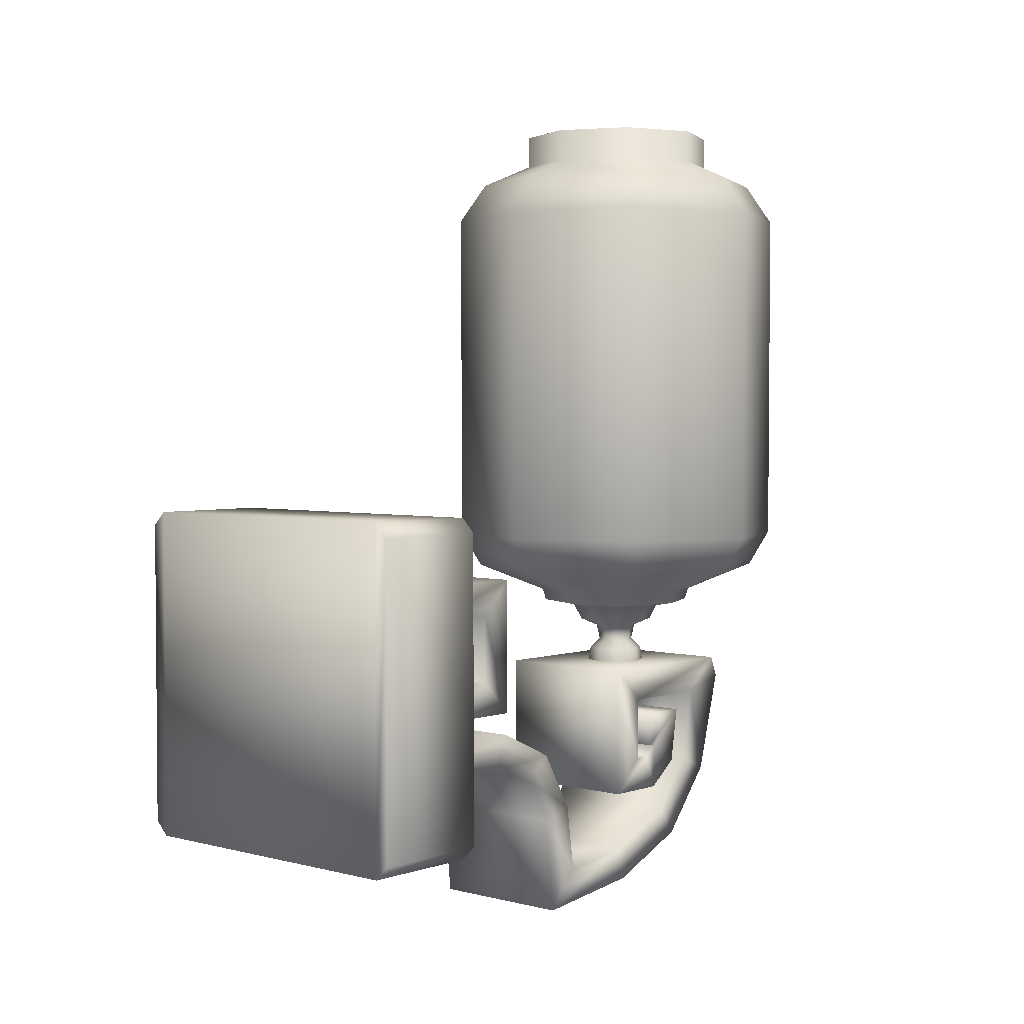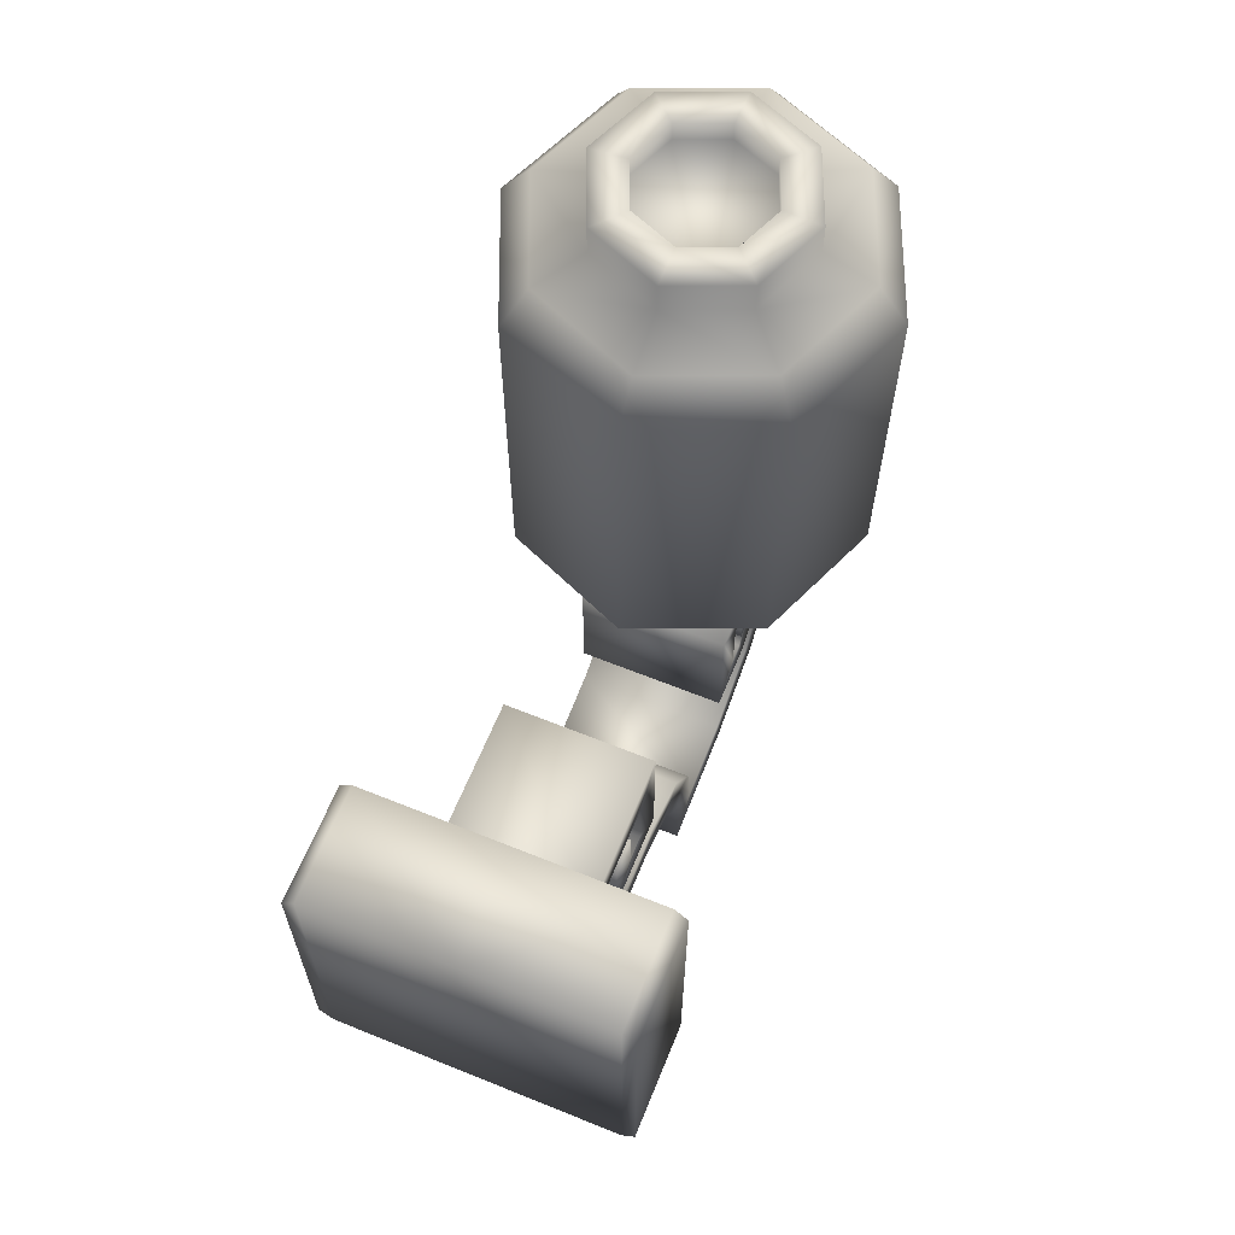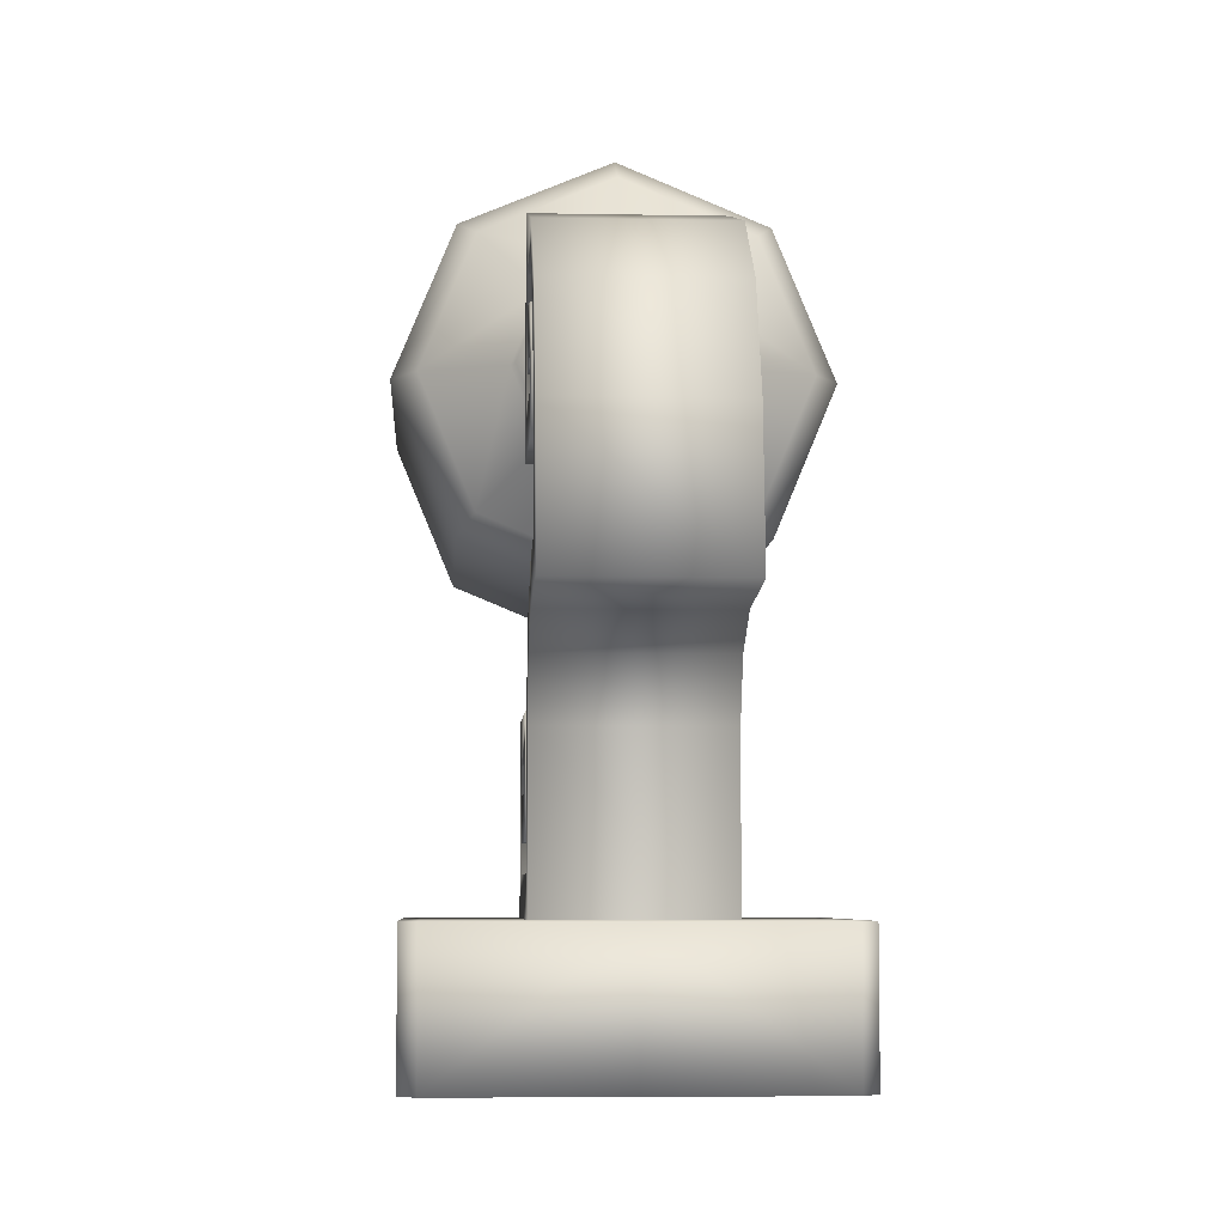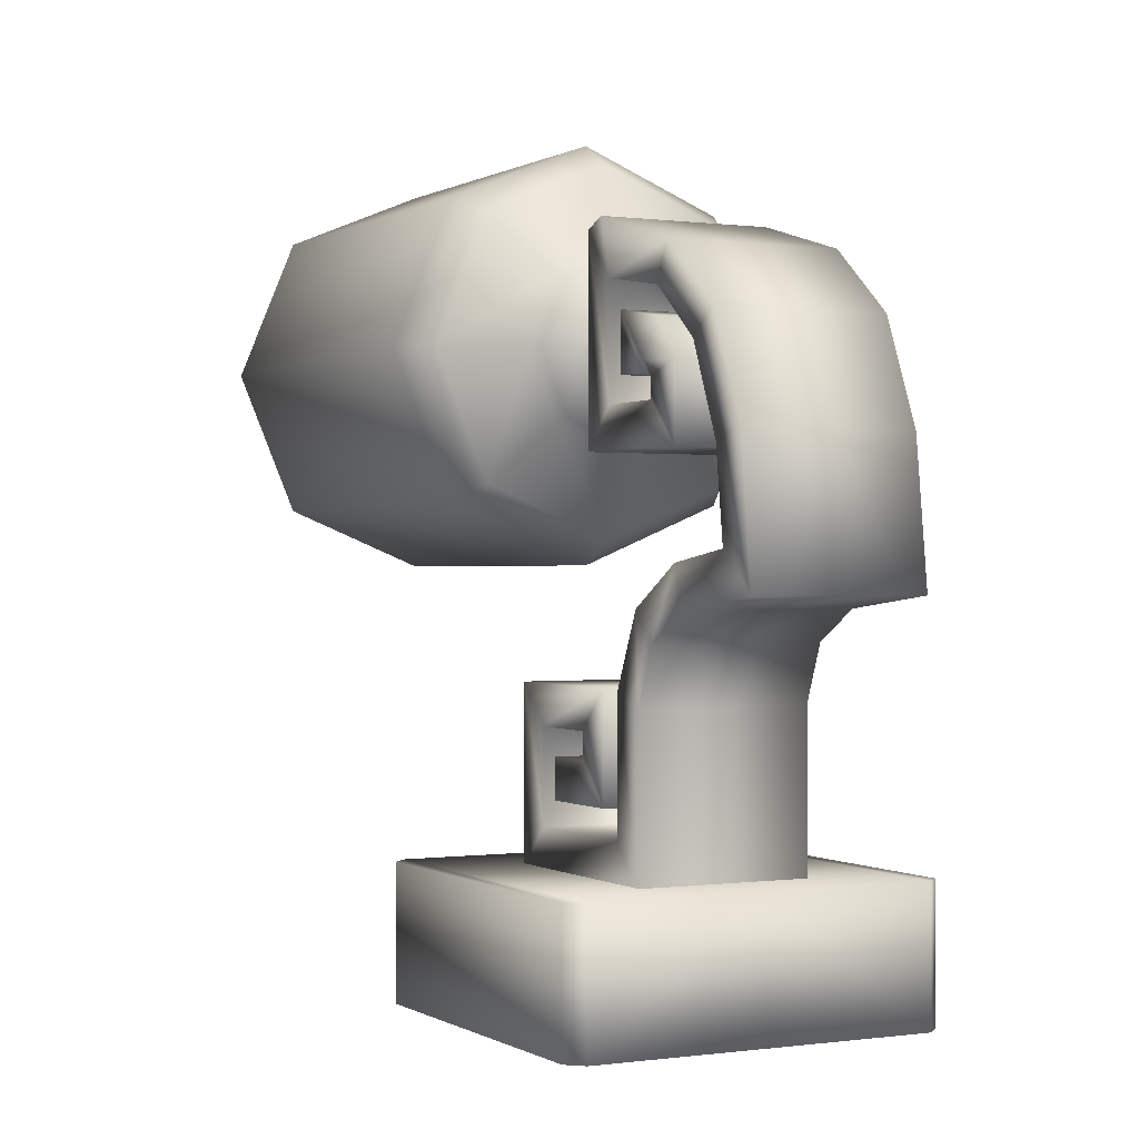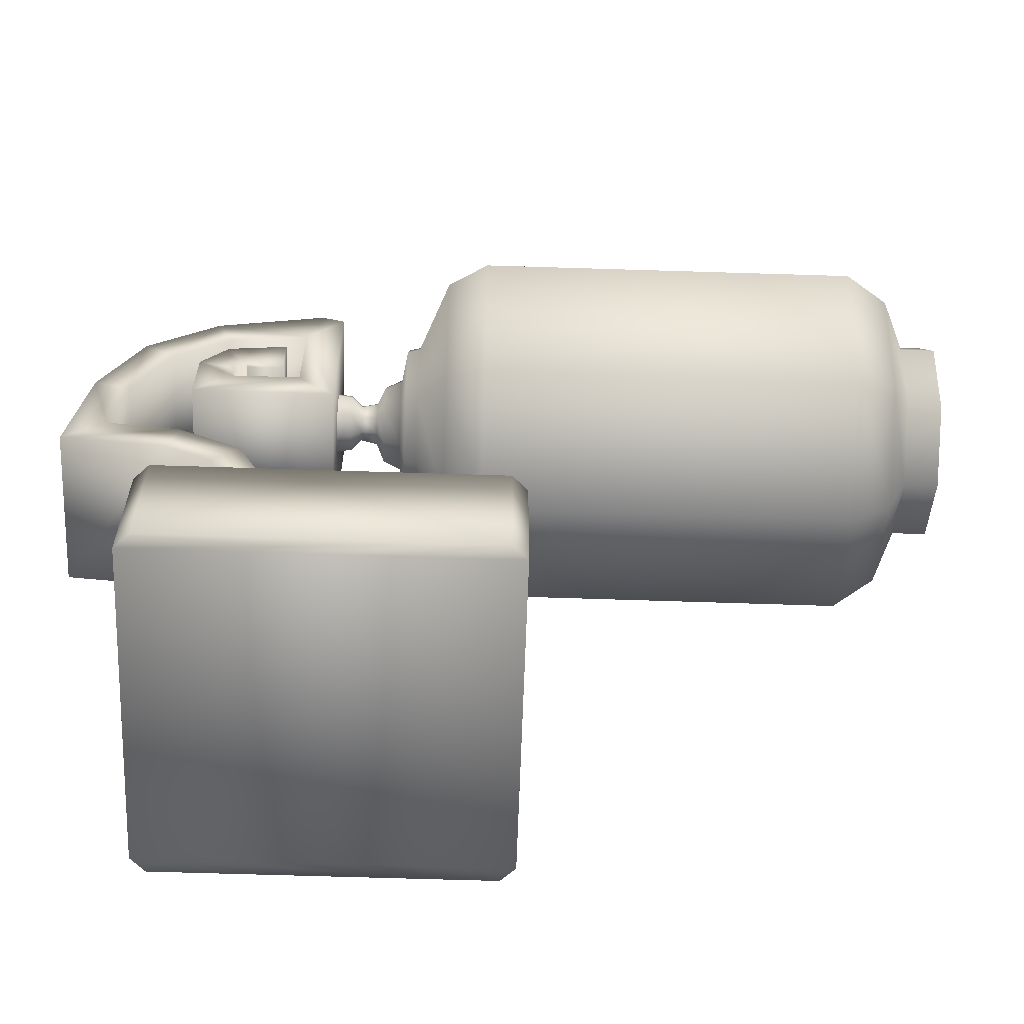
<metadata>
{"format":"obj","ext":"obj","renderer":"f3d","projection":"perspective","resolution":1024,"background":"white","views":[{"elev":2.9,"azim":-138.6,"up":"+Y"},{"elev":63.7,"azim":-157.8,"up":"+Y"},{"elev":-5.7,"azim":-3.4,"up":"+Z"},{"elev":-0.0,"azim":-27.3,"up":"+Z"},{"elev":-61.7,"azim":88.1,"up":"+Z"}]}
</metadata>
<code>
v  65.85 20.44 -100.5
v  65.85 49.51 -100.5
v  65.85 49.51 -89.17
v  65.85 20.44 -89.17
v  50 50.83 -100.5
v  50 50.83 -89.17
v  64.53 50.83 -89.17
v  64.53 50.83 -100.5
v  64.53 19.12 -100.5
v  64.53 19.12 -89.17
v  50 19.12 -100.5
v  50 19.12 -89.17
v  34.15 20.44 -100.5
v  34.15 20.44 -89.17
v  34.15 49.51 -89.17
v  34.15 49.51 -100.5
v  35.47 50.83 -100.5
v  35.47 50.83 -89.17
v  35.47 19.12 -100.5
v  35.47 19.12 -89.17
v  50 47.11 -65.51
v  62.12 47.11 -60.49
v  60.64 43.54 -59.02
v  50 43.54 -63.42
v  67.14 47.11 -48.37
v  65.05 43.54 -48.37
v  62.12 47.11 -36.26
v  60.64 43.54 -37.73
v  50 47.11 -31.24
v  50 43.54 -33.33
v  50 85.29 -62.9
v  60.27 85.29 -58.64
v  62.15 81.44 -60.52
v  50 81.44 -65.56
v  64.52 85.29 -48.37
v  67.18 81.44 -48.37
v  60.27 85.29 -38.11
v  62.15 81.44 -36.23
v  50 85.29 -33.85
v  50 81.44 -31.19
v  50 87.37 -58.05
v  56.84 87.37 -55.22
v  59.67 87.37 -48.38
v  56.84 87.37 -41.54
v  50 87.37 -38.71
v  55.75 40.81 -54.12
v  50 40.81 -56.5
v  58.13 40.81 -48.37
v  55.75 40.81 -42.62
v  50 40.81 -40.24
v  55.51 39.65 -53.88
v  50 39.65 -56.17
v  57.79 39.65 -48.37
v  55.51 39.65 -42.86
v  50 39.65 -40.58
v  50 39.11 -53.02
v  53.28 39.11 -51.66
v  52.71 37.51 -51.08
v  50 37.51 -52.21
v  54.64 39.11 -48.37
v  53.83 37.51 -48.37
v  53.28 39.11 -45.09
v  52.71 37.51 -45.66
v  50 39.11 -43.73
v  50 37.51 -44.54
v  51.48 36.76 -49.86
v  50 36.76 -50.47
v  52.1 36.76 -48.37
v  51.48 36.76 -46.89
v  50 36.76 -46.28
v  51.25 35.24 -49.62
v  50 35.24 -50.14
v  51.76 35.24 -48.37
v  51.25 35.24 -47.13
v  50 35.24 -46.61
v  51.97 34.27 -50.34
v  50 34.27 -51.16
v  52.78 34.27 -48.37
v  51.97 34.27 -46.41
v  50 34.27 -45.59
v  52.12 32.63 -50.5
v  50 32.63 -51.38
v  53 32.63 -48.37
v  52.12 32.63 -46.25
v  50 32.63 -45.37
v  50 90.54 -58.05
v  56.84 90.54 -55.22
v  59.67 90.54 -48.38
v  56.84 90.54 -41.54
v  50 90.54 -38.71
v  50 90.8 -54.48
v  54.38 90.8 -52.68
v  56.17 90.8 -48.34
v  54.38 90.8 -44
v  50 90.8 -42.21
v  50 88.8 -54.48
v  54.38 88.8 -52.68
v  56.17 88.8 -48.34
v  54.38 88.8 -44
v  50 88.8 -42.21
v  39.36 43.54 -59.02
v  37.88 47.11 -60.49
v  34.95 43.54 -48.37
v  32.86 47.11 -48.37
v  39.36 43.54 -37.73
v  37.88 47.11 -36.26
v  37.85 81.44 -60.52
v  39.73 85.29 -58.64
v  32.82 81.44 -48.37
v  35.48 85.29 -48.37
v  37.85 81.44 -36.23
v  39.73 85.29 -38.11
v  43.16 87.37 -55.22
v  40.33 87.37 -48.38
v  43.16 87.37 -41.54
v  44.25 40.81 -54.12
v  41.87 40.81 -48.37
v  44.25 40.81 -42.62
v  44.49 39.65 -53.88
v  42.21 39.65 -48.37
v  44.49 39.65 -42.86
v  47.29 37.51 -51.08
v  46.72 39.11 -51.66
v  46.17 37.51 -48.37
v  45.36 39.11 -48.37
v  47.29 37.51 -45.66
v  46.72 39.11 -45.09
v  48.52 36.76 -49.86
v  47.9 36.76 -48.37
v  48.52 36.76 -46.89
v  48.75 35.24 -49.62
v  48.24 35.24 -48.37
v  48.75 35.24 -47.13
v  48.03 34.27 -50.34
v  47.22 34.27 -48.37
v  48.03 34.27 -46.41
v  47.88 32.63 -50.5
v  47 32.63 -48.37
v  47.88 32.63 -46.25
v  43.16 90.54 -55.22
v  40.33 90.54 -48.38
v  43.16 90.54 -41.54
v  45.62 90.8 -52.68
v  43.83 90.8 -48.34
v  45.62 90.8 -44
v  45.62 88.8 -52.68
v  43.83 88.8 -48.34
v  45.62 88.8 -44
v  42.77 33.86 -80.36
v  42.77 38.41 -80.36
v  42.77 38.41 -83.76
v  42.77 30.46 -83.76
v  57.23 33.86 -80.36
v  57.23 38.41 -80.36
v  57.23 30.46 -83.76
v  57.23 38.41 -83.76
v  42.77 33.86 -78.13
v  42.77 30.46 -74.73
v  57.23 33.86 -78.13
v  57.23 30.46 -74.73
v  42.77 40.41 -78.13
v  42.77 43.81 -74.73
v  57.23 40.41 -78.13
v  57.23 43.81 -74.73
v  42.77 40.41 -86.01
v  42.77 43.81 -89.41
v  57.23 40.41 -86.01
v  57.23 43.81 -89.41
v  42.77 28.3 -86.01
v  42.77 24.9 -89.41
v  57.23 28.3 -86.01
v  57.23 24.9 -89.41
v  42.77 28.3 -75.01
v  42.77 24.9 -76.05
v  57.23 28.3 -75.01
v  57.23 24.9 -76.05
v  42.77 25.43 -68.72
v  42.77 23.06 -71.29
v  57.23 25.43 -68.72
v  57.23 23.06 -71.29
v  42.77 19.67 -65.36
v  42.77 18.72 -68.73
v  57.23 19.67 -65.36
v  57.23 18.72 -68.73
v  42.77 12.95 -64.4
v  42.77 9.199 -67.66
v  57.23 12.95 -64.4
v  57.23 9.199 -67.66
v  42.77 13.91 -56.92
v  42.77 10.6 -56.02
v  57.23 13.91 -56.92
v  57.23 10.6 -56.02
v  42.77 17.05 -49.54
v  42.77 14.25 -47.44
v  57.23 17.05 -49.54
v  57.23 14.25 -47.44
v  42.77 22.2 -45.29
v  42.77 20.76 -42.08
v  57.23 22.2 -45.29
v  57.23 20.76 -42.08
v  42.77 30.82 -39.31
v  42.77 29.54 -44.13
v  57.23 29.54 -44.13
v  57.23 30.82 -39.31
v  42.77 29.54 -53.55
v  42.77 32.94 -40.15
v  42.77 32.94 -56.95
v  57.23 29.54 -53.55
v  57.23 32.94 -56.95
v  57.23 32.94 -40.15
v  42.77 23.17 -53.55
v  42.77 19.77 -56.95
v  57.23 23.17 -53.55
v  57.23 19.77 -56.95
v  42.77 23.17 -51.89
v  42.77 19.77 -50.72
v  57.23 23.17 -51.89
v  57.23 19.77 -50.72
v  42.77 24.24 -50.63
v  42.77 22.26 -47.5
v  57.23 24.24 -50.63
v  57.23 22.26 -47.5
v  42.77 27.76 -46.62
v  57.23 27.76 -46.62
v  42.77 24.36 -51.46
v  42.77 27.76 -51.46
v  57.23 24.36 -51.46
v  57.23 27.76 -51.46
g base
f 1 2 3
f 3 4 1
f 5 6 7
f 7 8 5
f 9 1 4
f 4 10 9
f 2 8 7
f 7 3 2
f 2 1 9
f 9 8 2
f 4 3 7
f 7 10 4
f 8 9 11
f 11 5 8
f 9 10 12
f 12 11 9
f 10 7 6
f 6 12 10
f 13 14 15
f 15 16 13
f 5 17 18
f 18 6 5
f 19 20 14
f 14 13 19
f 16 15 18
f 18 17 16
f 16 17 19
f 19 13 16
f 14 20 18
f 18 15 14
f 17 5 11
f 11 19 17
f 19 11 12
f 12 20 19
f 20 12 6
f 6 18 20
f 21 22 23
f 23 24 21
f 22 25 26
f 26 23 22
f 25 27 28
f 28 26 25
f 27 29 30
f 30 28 27
f 31 32 33
f 33 34 31
f 32 35 36
f 36 33 32
f 35 37 38
f 38 36 35
f 37 39 40
f 40 38 37
f 41 42 32
f 32 31 41
f 42 43 35
f 35 32 42
f 43 44 37
f 37 35 43
f 44 45 39
f 39 37 44
f 34 33 22
f 22 21 34
f 33 36 25
f 25 22 33
f 36 38 27
f 27 25 36
f 38 40 29
f 29 27 38
f 24 23 46
f 46 47 24
f 23 26 48
f 48 46 23
f 26 28 49
f 49 48 26
f 28 30 50
f 50 49 28
f 46 51 52
f 52 47 46
f 48 53 51
f 51 46 48
f 49 54 53
f 53 48 49
f 50 55 54
f 54 49 50
f 56 57 58
f 58 59 56
f 57 60 61
f 61 58 57
f 60 62 63
f 63 61 60
f 62 64 65
f 65 63 62
f 59 58 66
f 66 67 59
f 58 61 68
f 68 66 58
f 61 63 69
f 69 68 61
f 63 65 70
f 70 69 63
f 67 66 71
f 71 72 67
f 66 68 73
f 73 71 66
f 68 69 74
f 74 73 68
f 69 70 75
f 75 74 69
f 72 71 76
f 76 77 72
f 71 73 78
f 78 76 71
f 73 74 79
f 79 78 73
f 74 75 80
f 80 79 74
f 77 76 81
f 81 82 77
f 76 78 83
f 83 81 76
f 78 79 84
f 84 83 78
f 79 80 85
f 85 84 79
f 57 56 52
f 52 51 57
f 60 57 51
f 51 53 60
f 62 60 53
f 53 54 62
f 64 62 54
f 54 55 64
f 42 41 86
f 86 87 42
f 43 42 87
f 87 88 43
f 44 43 88
f 88 89 44
f 45 44 89
f 89 90 45
f 87 86 91
f 91 92 87
f 88 87 92
f 92 93 88
f 89 88 93
f 93 94 89
f 90 89 94
f 94 95 90
f 92 91 96
f 96 97 92
f 93 92 97
f 97 98 93
f 94 93 98
f 98 99 94
f 95 94 99
f 99 100 95
f 99 97 96
f 96 100 99
f 99 98 97
f 21 24 101
f 101 102 21
f 102 101 103
f 103 104 102
f 104 103 105
f 105 106 104
f 106 105 30
f 30 29 106
f 31 34 107
f 107 108 31
f 108 107 109
f 109 110 108
f 110 109 111
f 111 112 110
f 112 111 40
f 40 39 112
f 41 31 108
f 108 113 41
f 113 108 110
f 110 114 113
f 114 110 112
f 112 115 114
f 115 112 39
f 39 45 115
f 34 21 102
f 102 107 34
f 107 102 104
f 104 109 107
f 109 104 106
f 106 111 109
f 111 106 29
f 29 40 111
f 24 47 116
f 116 101 24
f 101 116 117
f 117 103 101
f 103 117 118
f 118 105 103
f 105 118 50
f 50 30 105
f 116 47 52
f 52 119 116
f 117 116 119
f 119 120 117
f 118 117 120
f 120 121 118
f 50 118 121
f 121 55 50
f 56 59 122
f 122 123 56
f 123 122 124
f 124 125 123
f 125 124 126
f 126 127 125
f 127 126 65
f 65 64 127
f 59 67 128
f 128 122 59
f 122 128 129
f 129 124 122
f 124 129 130
f 130 126 124
f 126 130 70
f 70 65 126
f 67 72 131
f 131 128 67
f 128 131 132
f 132 129 128
f 129 132 133
f 133 130 129
f 130 133 75
f 75 70 130
f 72 77 134
f 134 131 72
f 131 134 135
f 135 132 131
f 132 135 136
f 136 133 132
f 133 136 80
f 80 75 133
f 77 82 137
f 137 134 77
f 134 137 138
f 138 135 134
f 135 138 139
f 139 136 135
f 136 139 85
f 85 80 136
f 123 119 52
f 52 56 123
f 125 120 119
f 119 123 125
f 127 121 120
f 120 125 127
f 64 55 121
f 121 127 64
f 113 140 86
f 86 41 113
f 114 141 140
f 140 113 114
f 115 142 141
f 141 114 115
f 45 90 142
f 142 115 45
f 140 143 91
f 91 86 140
f 141 144 143
f 143 140 141
f 142 145 144
f 144 141 142
f 90 95 145
f 145 142 90
f 143 146 96
f 96 91 143
f 144 147 146
f 146 143 144
f 145 148 147
f 147 144 145
f 95 100 148
f 148 145 95
f 148 100 96
f 96 146 148
f 148 146 147
f 149 150 151
f 151 152 149
f 153 154 150
f 150 149 153
f 155 156 154
f 154 153 155
f 152 151 156
f 156 155 152
f 157 149 152
f 152 158 157
f 159 153 149
f 149 157 159
f 160 155 153
f 153 159 160
f 158 152 155
f 155 160 158
f 161 157 158
f 158 162 161
f 163 159 157
f 157 161 163
f 164 160 159
f 159 163 164
f 162 158 160
f 160 164 162
f 165 161 162
f 162 166 165
f 167 163 161
f 161 165 167
f 168 164 163
f 163 167 168
f 166 162 164
f 164 168 166
f 169 165 166
f 166 170 169
f 171 167 165
f 165 169 171
f 172 168 167
f 167 171 172
f 173 169 170
f 170 174 173
f 175 171 169
f 169 173 175
f 176 172 171
f 171 175 176
f 174 170 172
f 172 176 174
f 177 173 174
f 174 178 177
f 179 175 173
f 173 177 179
f 180 176 175
f 175 179 180
f 178 174 176
f 176 180 178
f 181 177 178
f 178 182 181
f 183 179 177
f 177 181 183
f 184 180 179
f 179 183 184
f 182 178 180
f 180 184 182
f 185 181 182
f 182 186 185
f 187 183 181
f 181 185 187
f 188 184 183
f 183 187 188
f 186 182 184
f 184 188 186
f 189 185 186
f 186 190 189
f 191 187 185
f 185 189 191
f 192 188 187
f 187 191 192
f 190 186 188
f 188 192 190
f 193 189 190
f 190 194 193
f 195 191 189
f 189 193 195
f 196 192 191
f 191 195 196
f 194 190 192
f 192 196 194
f 197 193 194
f 194 198 197
f 199 195 193
f 193 197 199
f 200 196 195
f 195 199 200
f 198 194 196
f 196 200 198
f 198 201 202
f 202 197 198
f 203 199 197
f 197 202 203
f 203 204 200
f 200 199 203
f 204 201 198
f 198 200 204
f 205 202 206
f 206 207 205
f 208 203 202
f 202 205 208
f 209 210 203
f 203 208 209
f 207 206 210
f 210 209 207
f 211 205 207
f 207 212 211
f 213 208 205
f 205 211 213
f 214 209 208
f 208 213 214
f 212 207 209
f 209 214 212
f 215 211 212
f 212 216 215
f 217 213 211
f 211 215 217
f 218 214 213
f 213 217 218
f 216 212 214
f 214 218 216
f 219 215 216
f 216 220 219
f 221 217 215
f 215 219 221
f 222 218 217
f 217 221 222
f 220 216 218
f 218 222 220
f 220 223 219
f 221 224 222
f 223 220 222
f 222 224 223
f 225 219 223
f 223 226 225
f 227 221 219
f 219 225 227
f 228 224 221
f 221 227 228
f 226 223 224
f 224 228 226
f 154 156 151
f 151 150 154
f 226 228 227
f 227 225 226
f 210 206 201
f 201 204 210
f 201 206 202
f 203 210 204

</code>
